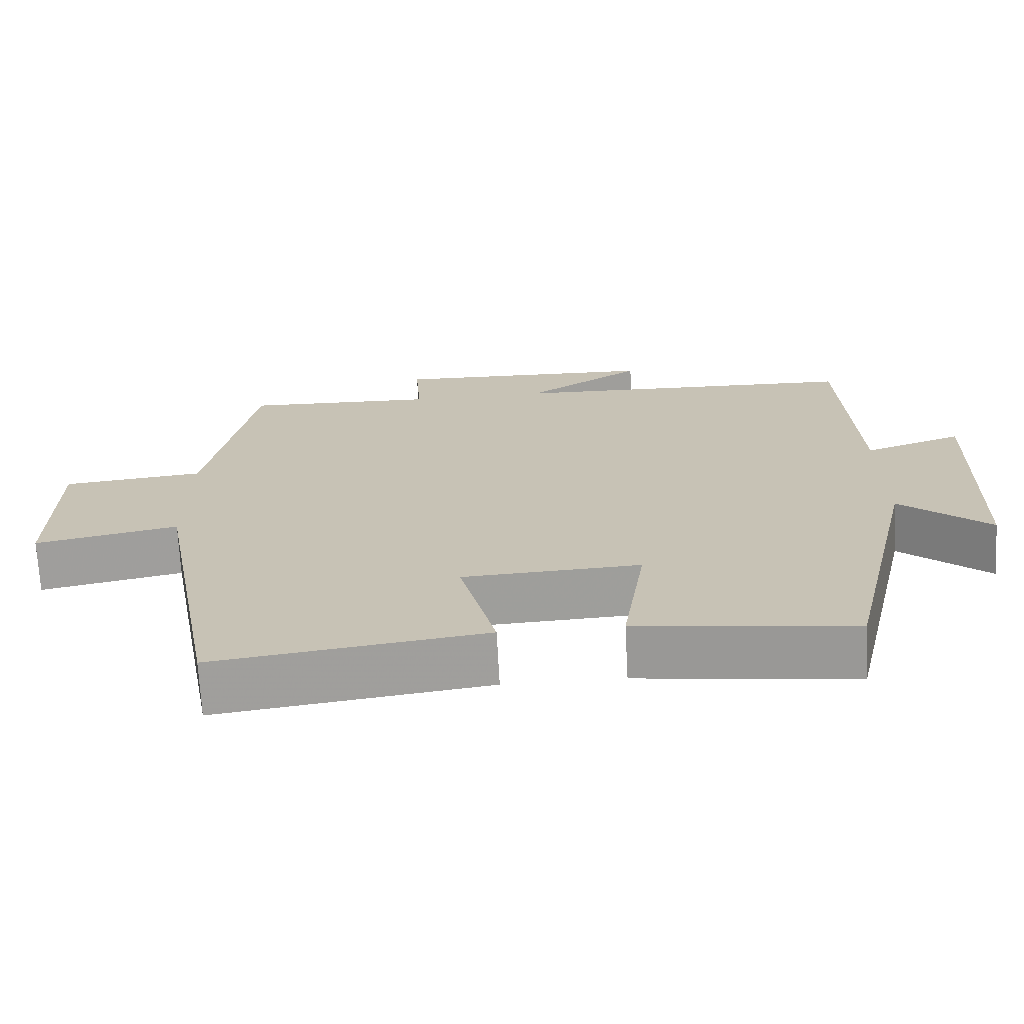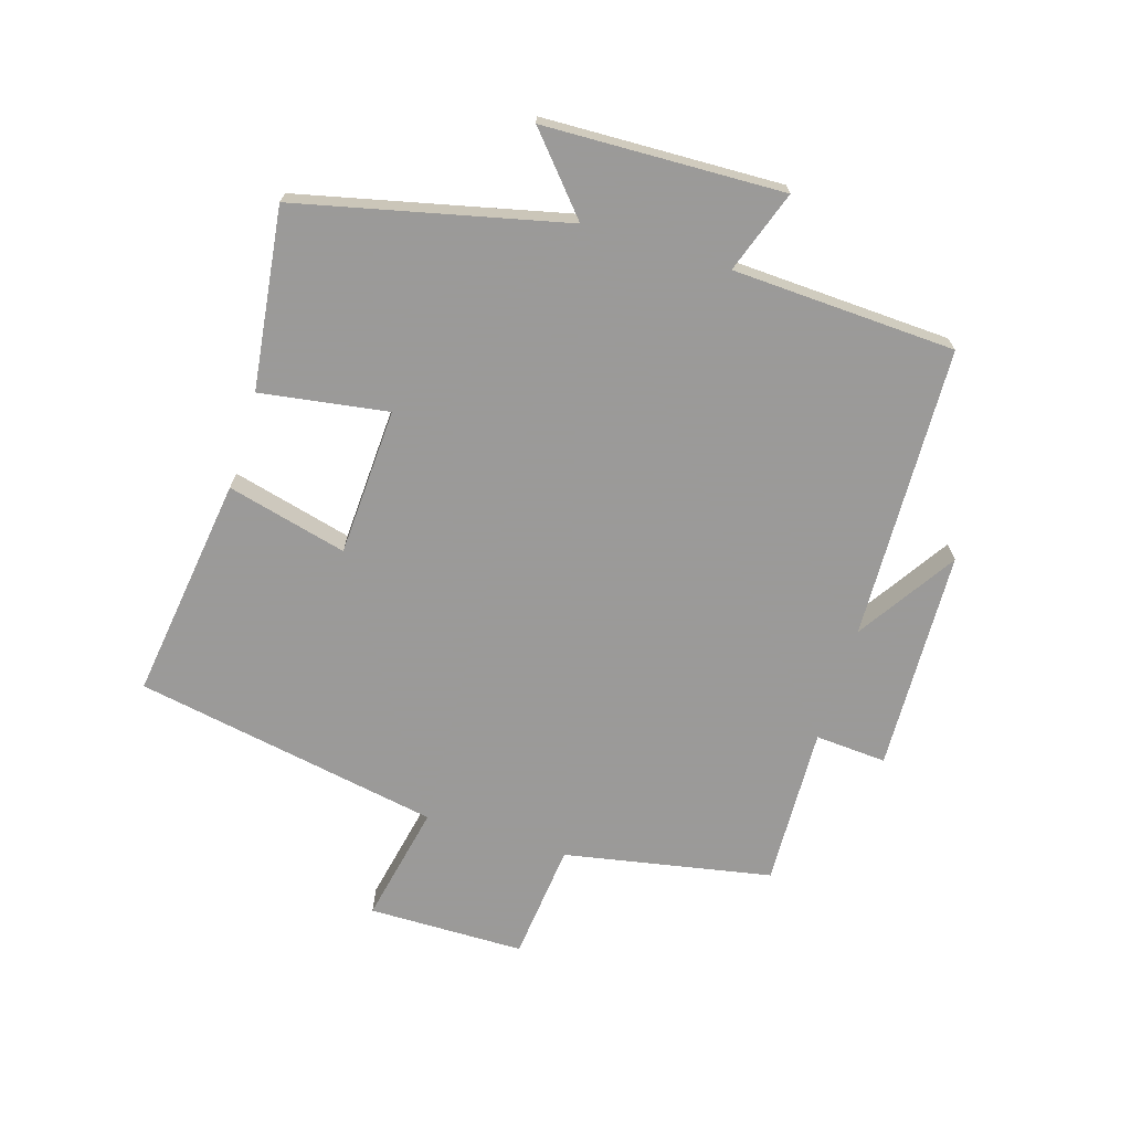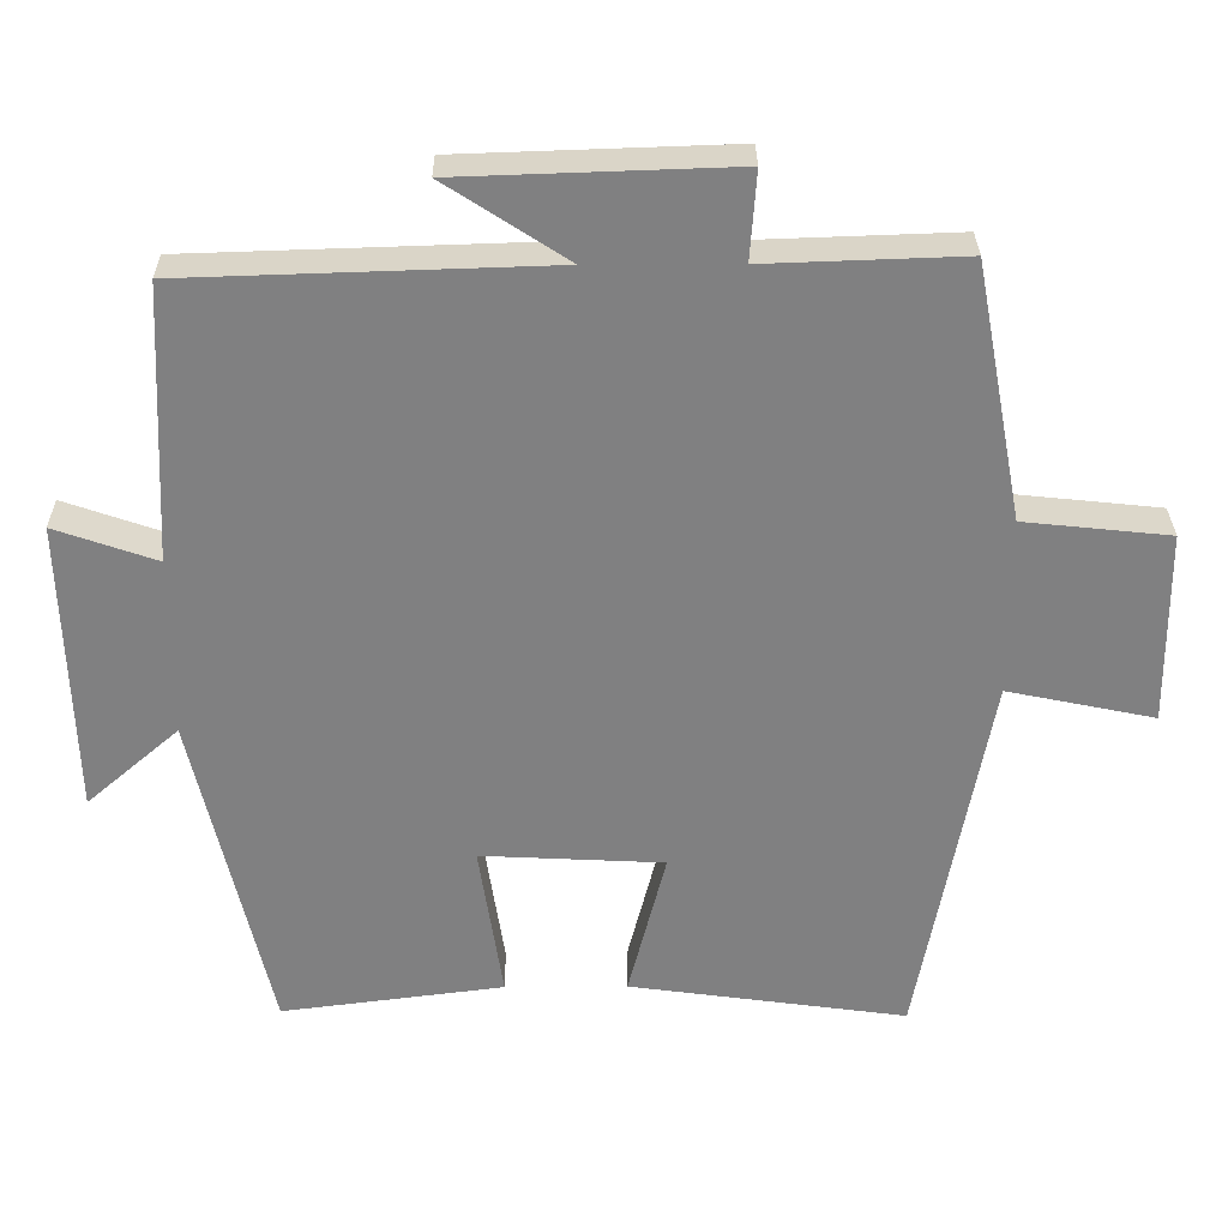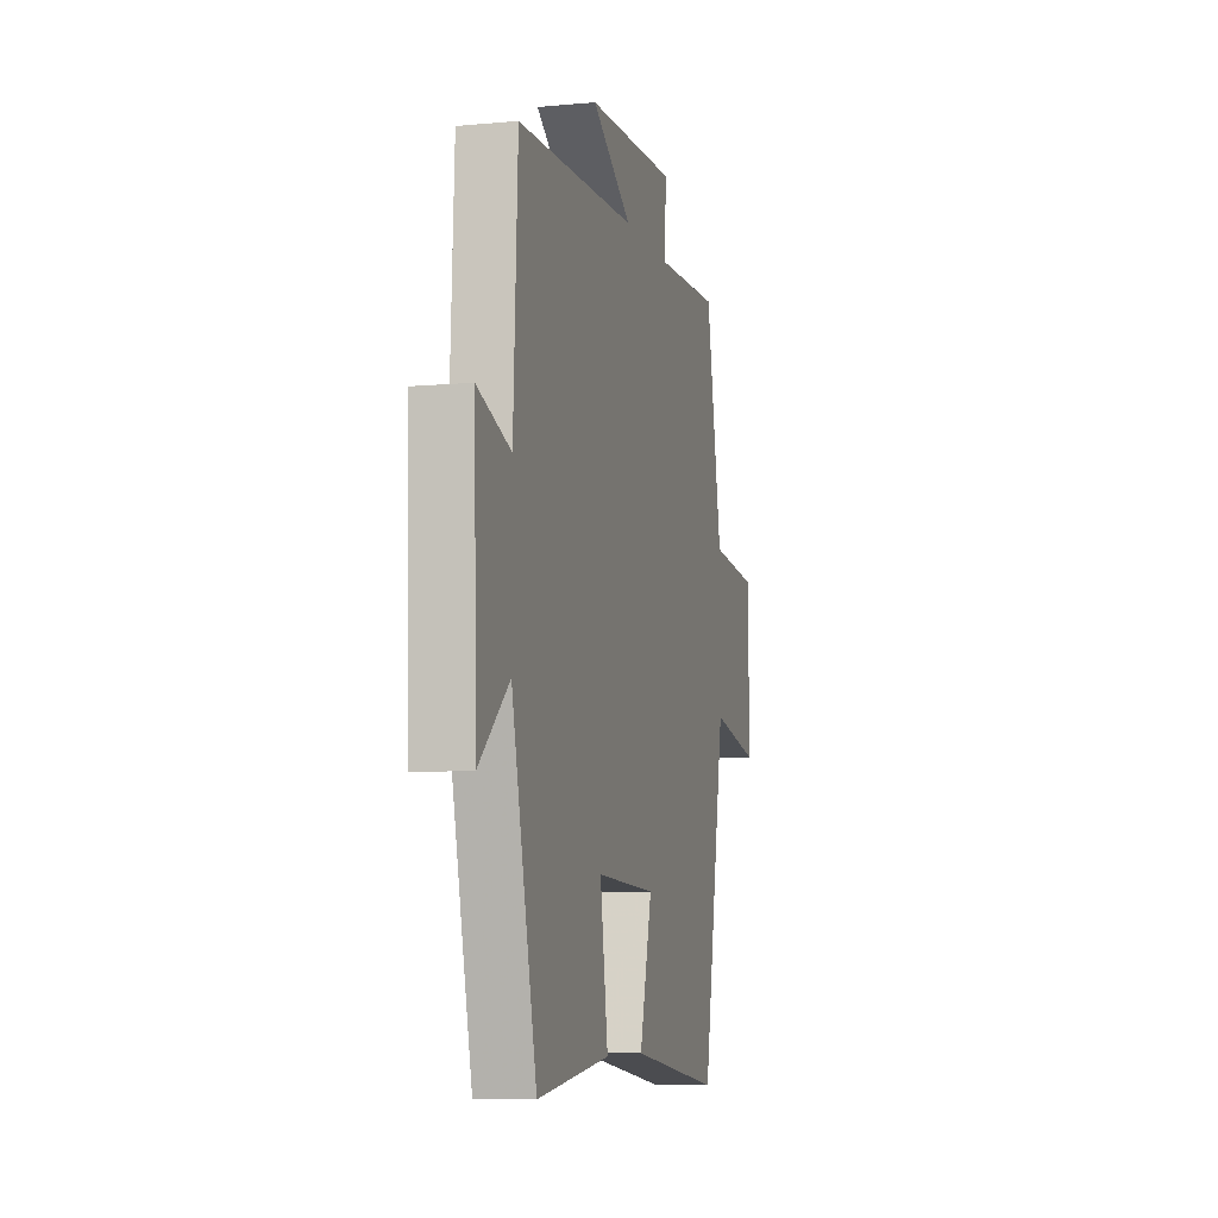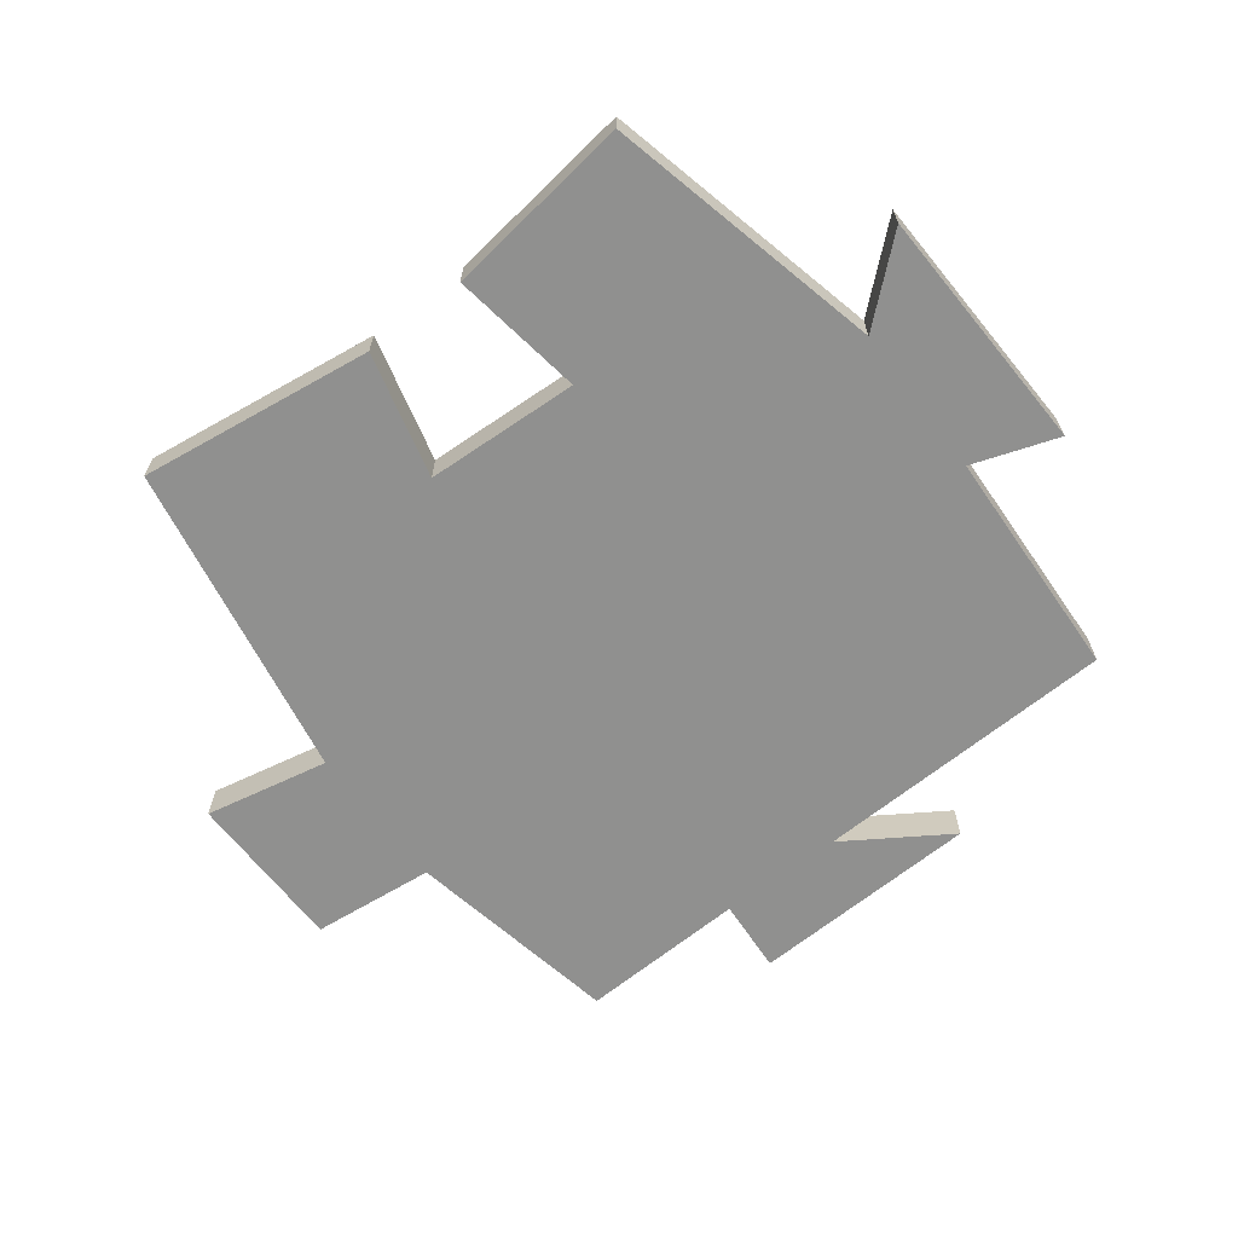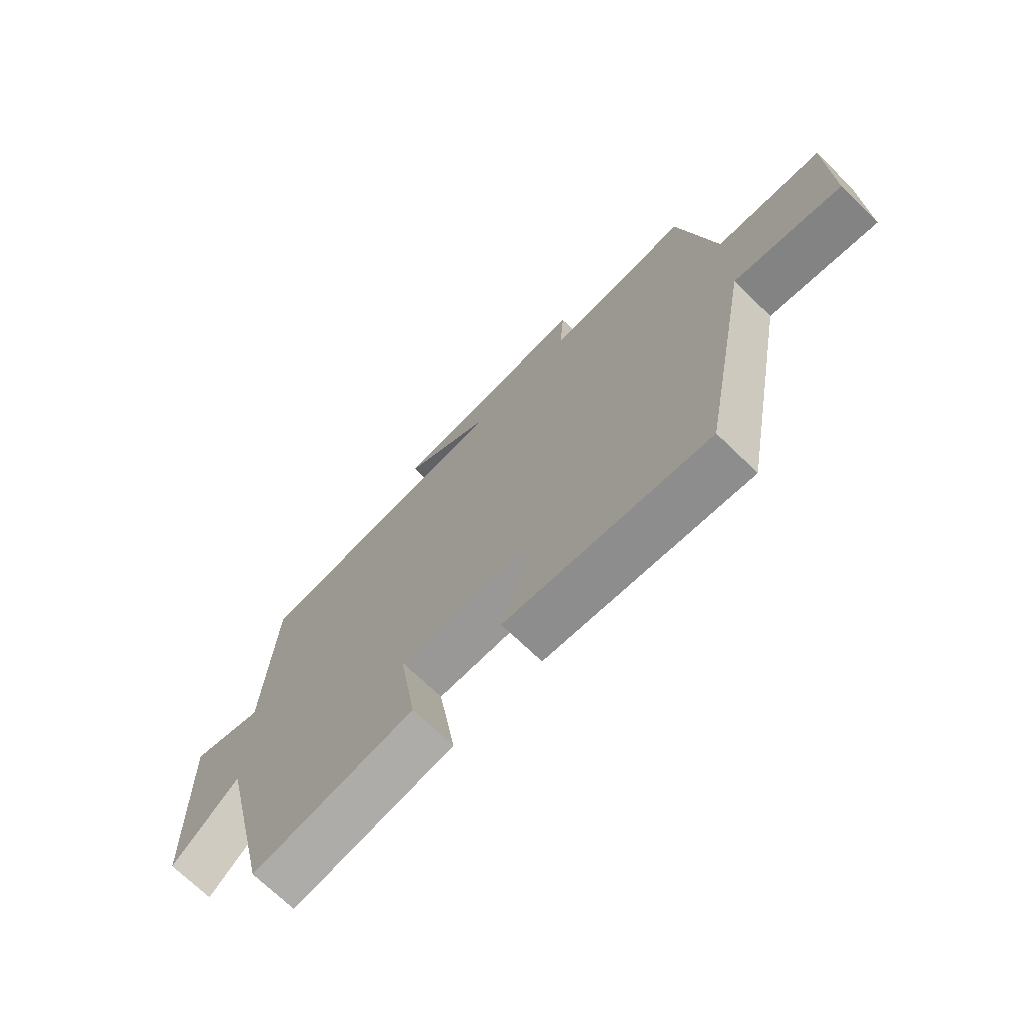
<metadata>
{"format":"obj","ext":"obj","renderer":"f3d","projection":"perspective","resolution":1024,"background":"white","views":[{"elev":-70.3,"azim":-177.0,"up":"+Z"},{"elev":-69.5,"azim":-107.1,"up":"+Y"},{"elev":29.9,"azim":-0.5,"up":"+Z"},{"elev":-7.6,"azim":-75.4,"up":"+Z"},{"elev":-65.5,"azim":-142.6,"up":"+Y"},{"elev":-71.1,"azim":45.9,"up":"+Z"}]}
</metadata>
<code>
v -0.401 0.07 -0.537
v -0.5 0.07 -0.108
v -0.62 0.07 -0.212
v -0.632 0.07 0.172
v -0.5 0.07 0.126
v -0.483 0.07 0.485
v -0.011 0.07 0.5
v -0.169 0.07 0.603
v 0.187 0.07 0.615
v 0.179 0.07 0.5
v 0.437 0.07 0.509
v 0.5 0.07 0.175
v 0.69 0.07 0.155
v 0.692 0.07 -0.097
v 0.5 0.07 -0.057
v 0.409 0.07 -0.55
v 0.047 0.07 -0.5
v 0.096 0.07 -0.307
v -0.142 0.07 -0.295
v -0.111 0.07 -0.5
v -0.401 0 -0.537
v -0.5 0 -0.108
v -0.62 0 -0.212
v -0.632 0 0.172
v -0.5 0 0.126
v -0.483 0 0.485
v -0.011 0 0.5
v -0.169 0 0.603
v 0.187 0 0.615
v 0.179 0 0.5
v 0.437 0 0.509
v 0.5 0 0.175
v 0.69 0 0.155
v 0.692 0 -0.097
v 0.5 0 -0.057
v 0.409 0 -0.55
v 0.047 0 -0.5
v 0.096 0 -0.307
v -0.142 0 -0.295
v -0.111 0 -0.5
f 19 20 1 2
f 18 19 2
f 15 16 17 18
f 15 18 2
f 12 13 14 15
f 12 15 2
f 11 12 2
f 10 11 2
f 7 8 9 10
f 7 10 2
f 6 7 2
f 5 6 2
f 2 3 4 5
f 22 21 40 39
f 22 39 38
f 38 37 36 35
f 22 38 35
f 35 34 33 32
f 22 35 32
f 22 32 31
f 22 31 30
f 30 29 28 27
f 22 30 27
f 22 27 26
f 22 26 25
f 25 24 23 22
f 1 21 22 2
f 2 22 23 3
f 3 23 24 4
f 4 24 25 5
f 5 25 26 6
f 6 26 27 7
f 7 27 28 8
f 8 28 29 9
f 9 29 30 10
f 10 30 31 11
f 11 31 32 12
f 12 32 33 13
f 13 33 34 14
f 14 34 35 15
f 15 35 36 16
f 16 36 37 17
f 17 37 38 18
f 18 38 39 19
f 19 39 40 20
f 20 40 21 1

</code>
